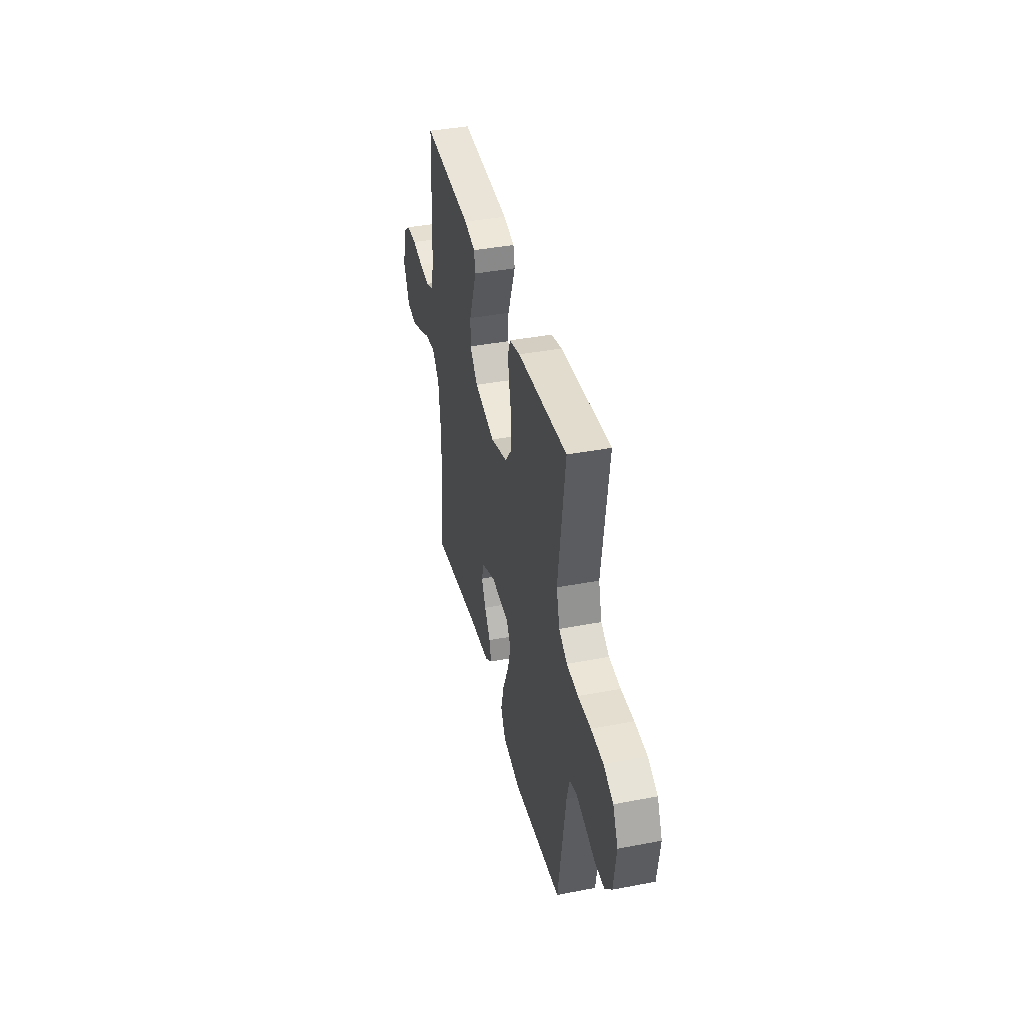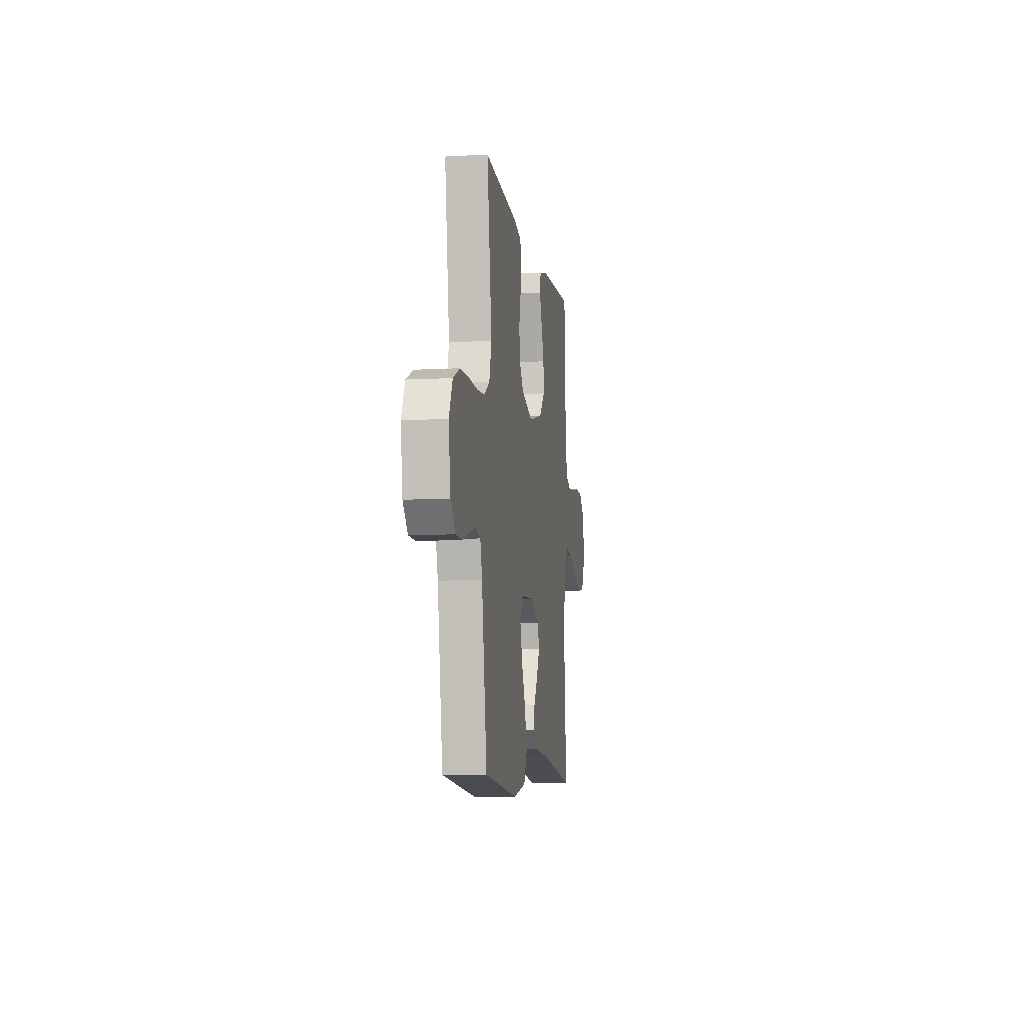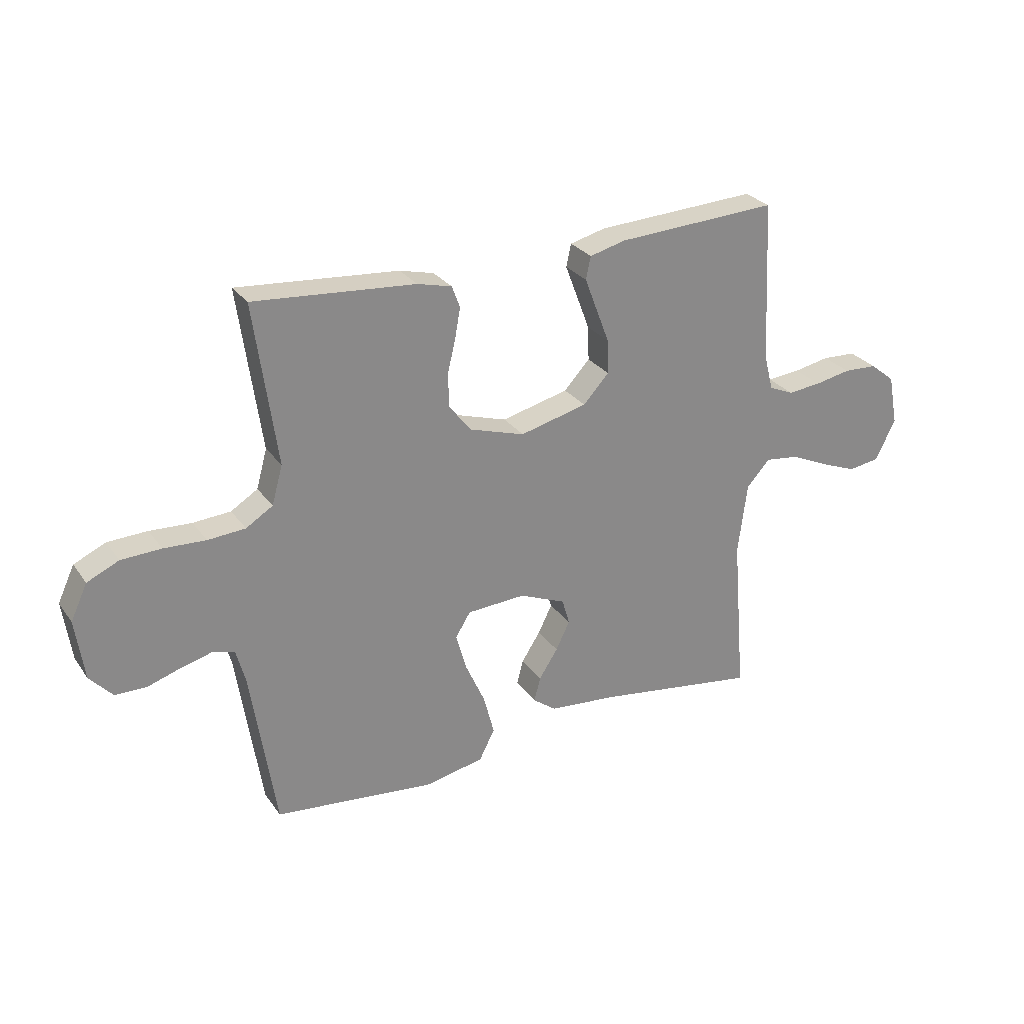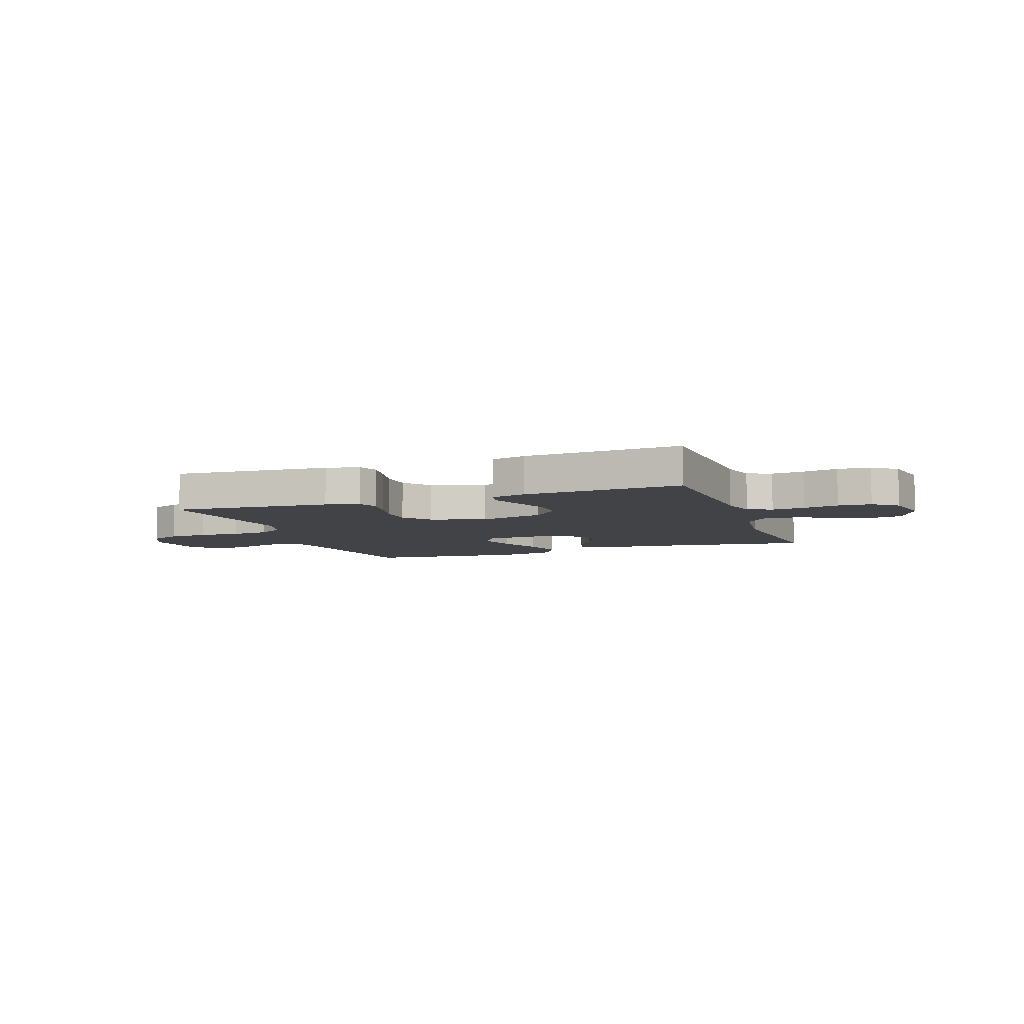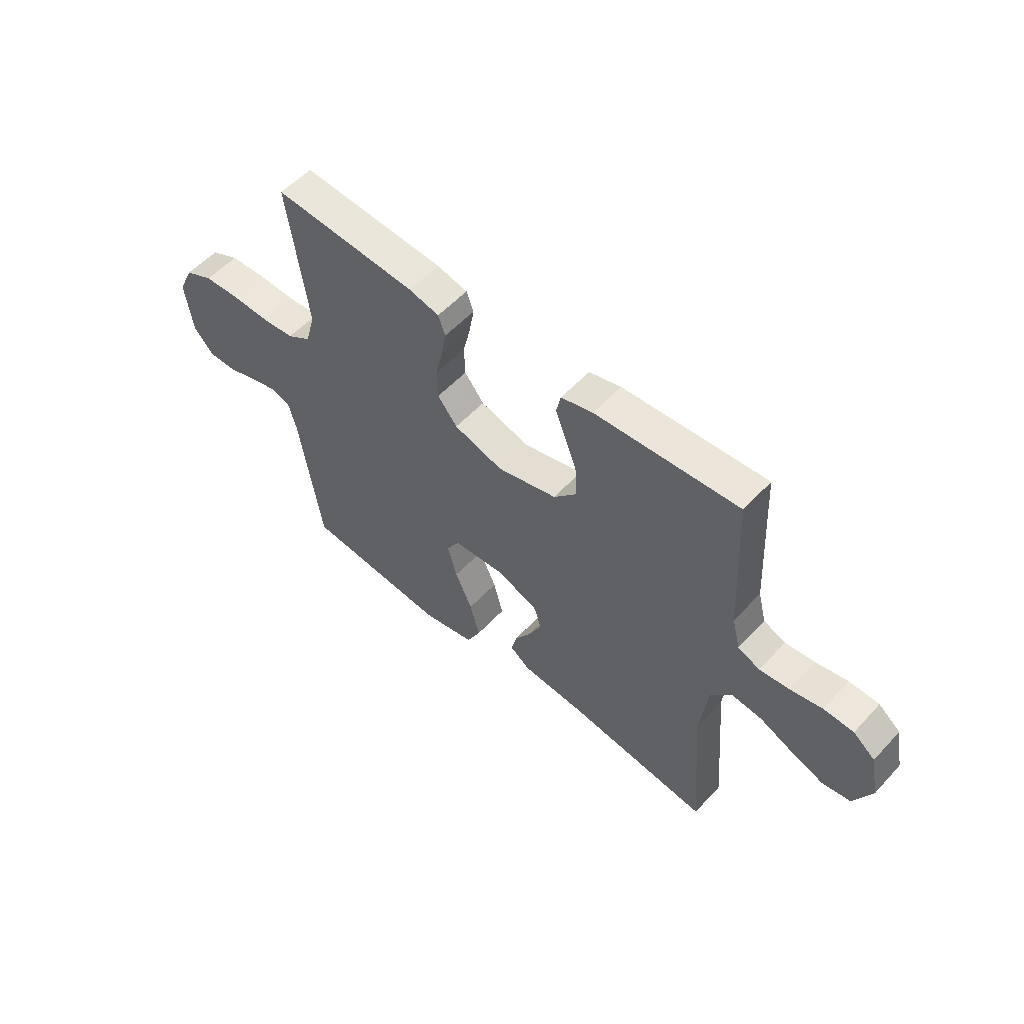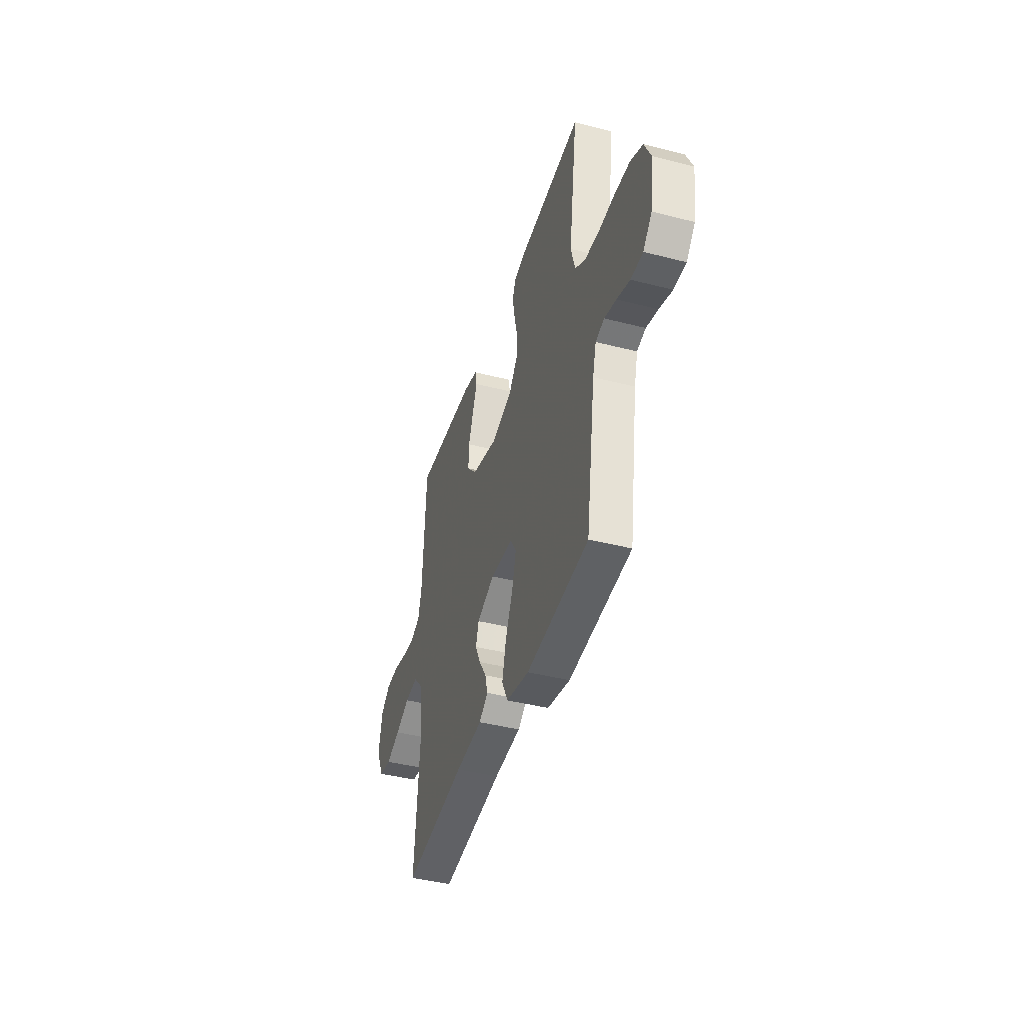
<metadata>
{"format":"obj","ext":"obj","renderer":"f3d","projection":"perspective","resolution":1024,"background":"white","views":[{"elev":39.5,"azim":-103.4,"up":"+Z"},{"elev":-8.1,"azim":-81.4,"up":"+Z"},{"elev":27.5,"azim":-27.9,"up":"+Z"},{"elev":-7.1,"azim":19.8,"up":"+Y"},{"elev":54.7,"azim":41.7,"up":"+Z"},{"elev":-41.5,"azim":-107.3,"up":"+Z"}]}
</metadata>
<code>
v -0.5 0.07 -0.5
v -0.546 0.07 -0.2
v -0.563 0.07 -0.137
v -0.605 0.07 -0.125
v -0.662 0.07 -0.14
v -0.724 0.07 -0.16
v -0.782 0.07 -0.159
v -0.824 0.07 -0.113
v -0.84 0.07 0
v -0.809 0.07 0.066
v -0.75 0.07 0.093
v -0.676 0.07 0.096
v -0.598 0.07 0.092
v -0.528 0.07 0.097
v -0.478 0.07 0.128
v -0.458 0.07 0.2
v -0.5 0.07 0.5
v -0.2 0.07 0.476
v -0.136 0.07 0.46
v -0.121 0.07 0.42
v -0.131 0.07 0.364
v -0.146 0.07 0.301
v -0.144 0.07 0.239
v -0.103 0.07 0.187
v 0 0.07 0.155
v 0.125 0.07 0.186
v 0.173 0.07 0.238
v 0.171 0.07 0.301
v 0.146 0.07 0.367
v 0.124 0.07 0.425
v 0.133 0.07 0.467
v 0.2 0.07 0.484
v 0.5 0.07 0.5
v 0.515 0.07 0.2
v 0.532 0.07 0.134
v 0.578 0.07 0.114
v 0.64 0.07 0.12
v 0.707 0.07 0.133
v 0.77 0.07 0.13
v 0.816 0.07 0.093
v 0.834 0.07 0
v 0.797 0.07 -0.076
v 0.738 0.07 -0.085
v 0.669 0.07 -0.058
v 0.599 0.07 -0.026
v 0.536 0.07 -0.018
v 0.492 0.07 -0.066
v 0.475 0.07 -0.2
v 0.5 0.07 -0.5
v 0.2 0.07 -0.456
v 0.07 0.07 -0.444
v 0.027 0.07 -0.412
v 0.039 0.07 -0.366
v 0.074 0.07 -0.312
v 0.1 0.07 -0.259
v 0.086 0.07 -0.211
v 0 0.07 -0.175
v -0.109 0.07 -0.181
v -0.137 0.07 -0.226
v -0.117 0.07 -0.297
v -0.081 0.07 -0.377
v -0.061 0.07 -0.453
v -0.09 0.07 -0.51
v -0.2 0.07 -0.532
v -0.5 0 -0.5
v -0.546 0 -0.2
v -0.563 0 -0.137
v -0.605 0 -0.125
v -0.662 0 -0.14
v -0.724 0 -0.16
v -0.782 0 -0.159
v -0.824 0 -0.113
v -0.84 0 0
v -0.809 0 0.066
v -0.75 0 0.093
v -0.676 0 0.096
v -0.598 0 0.092
v -0.528 0 0.097
v -0.478 0 0.128
v -0.458 0 0.2
v -0.5 0 0.5
v -0.2 0 0.476
v -0.136 0 0.46
v -0.121 0 0.42
v -0.131 0 0.364
v -0.146 0 0.301
v -0.144 0 0.239
v -0.103 0 0.187
v 0 0 0.155
v 0.125 0 0.186
v 0.173 0 0.238
v 0.171 0 0.301
v 0.146 0 0.367
v 0.124 0 0.425
v 0.133 0 0.467
v 0.2 0 0.484
v 0.5 0 0.5
v 0.515 0 0.2
v 0.532 0 0.134
v 0.578 0 0.114
v 0.64 0 0.12
v 0.707 0 0.133
v 0.77 0 0.13
v 0.816 0 0.093
v 0.834 0 0
v 0.797 0 -0.076
v 0.738 0 -0.085
v 0.669 0 -0.058
v 0.599 0 -0.026
v 0.536 0 -0.018
v 0.492 0 -0.066
v 0.475 0 -0.2
v 0.5 0 -0.5
v 0.2 0 -0.456
v 0.07 0 -0.444
v 0.027 0 -0.412
v 0.039 0 -0.366
v 0.074 0 -0.312
v 0.1 0 -0.259
v 0.086 0 -0.211
v 0 0 -0.175
v -0.109 0 -0.181
v -0.137 0 -0.226
v -0.117 0 -0.297
v -0.081 0 -0.377
v -0.061 0 -0.453
v -0.09 0 -0.51
v -0.2 0 -0.532
f 64 1 2
f 63 64 2
f 62 63 2
f 61 62 2
f 60 61 2
f 59 60 2 3
f 58 59 3 4
f 57 58 4
f 52 53 54
f 51 52 54
f 50 51 54
f 50 54 55
f 49 50 55
f 48 49 55
f 47 48 55 56
f 43 44 45
f 42 43 45
f 41 42 45
f 40 41 45
f 39 40 45
f 38 39 45
f 37 38 45
f 36 37 45 46
f 47 56 57
f 46 47 57
f 36 46 57
f 35 36 57
f 32 33 34
f 31 32 34
f 30 31 34
f 29 30 34
f 20 21 22
f 19 20 22
f 18 19 22
f 17 18 22
f 16 17 22
f 15 16 22 23
f 14 15 23 24
f 11 12 13
f 10 11 13
f 9 10 13
f 8 9 13
f 7 8 13
f 6 7 13
f 5 6 13
f 4 5 13 14
f 14 24 25
f 4 14 25
f 57 4 25
f 28 29 34 35
f 27 28 35
f 26 27 35 57
f 25 26 57
f 66 65 128
f 66 128 127
f 66 127 126
f 66 126 125
f 66 125 124
f 67 66 124 123
f 68 67 123 122
f 68 122 121
f 118 117 116
f 118 116 115
f 118 115 114
f 119 118 114
f 119 114 113
f 119 113 112
f 120 119 112 111
f 109 108 107
f 109 107 106
f 109 106 105
f 109 105 104
f 109 104 103
f 109 103 102
f 109 102 101
f 110 109 101 100
f 121 120 111
f 121 111 110
f 121 110 100
f 121 100 99
f 98 97 96
f 98 96 95
f 98 95 94
f 98 94 93
f 86 85 84
f 86 84 83
f 86 83 82
f 86 82 81
f 86 81 80
f 87 86 80 79
f 88 87 79 78
f 77 76 75
f 77 75 74
f 77 74 73
f 77 73 72
f 77 72 71
f 77 71 70
f 77 70 69
f 78 77 69 68
f 89 88 78
f 89 78 68
f 89 68 121
f 99 98 93 92
f 99 92 91
f 121 99 91 90
f 121 90 89
f 1 65 66 2
f 2 66 67 3
f 3 67 68 4
f 4 68 69 5
f 5 69 70 6
f 6 70 71 7
f 7 71 72 8
f 8 72 73 9
f 9 73 74 10
f 10 74 75 11
f 11 75 76 12
f 12 76 77 13
f 13 77 78 14
f 14 78 79 15
f 15 79 80 16
f 16 80 81 17
f 17 81 82 18
f 18 82 83 19
f 19 83 84 20
f 20 84 85 21
f 21 85 86 22
f 22 86 87 23
f 23 87 88 24
f 24 88 89 25
f 25 89 90 26
f 26 90 91 27
f 27 91 92 28
f 28 92 93 29
f 29 93 94 30
f 30 94 95 31
f 31 95 96 32
f 32 96 97 33
f 33 97 98 34
f 34 98 99 35
f 35 99 100 36
f 36 100 101 37
f 37 101 102 38
f 38 102 103 39
f 39 103 104 40
f 40 104 105 41
f 41 105 106 42
f 42 106 107 43
f 43 107 108 44
f 44 108 109 45
f 45 109 110 46
f 46 110 111 47
f 47 111 112 48
f 48 112 113 49
f 49 113 114 50
f 50 114 115 51
f 51 115 116 52
f 52 116 117 53
f 53 117 118 54
f 54 118 119 55
f 55 119 120 56
f 56 120 121 57
f 57 121 122 58
f 58 122 123 59
f 59 123 124 60
f 60 124 125 61
f 61 125 126 62
f 62 126 127 63
f 63 127 128 64
f 64 128 65 1

</code>
